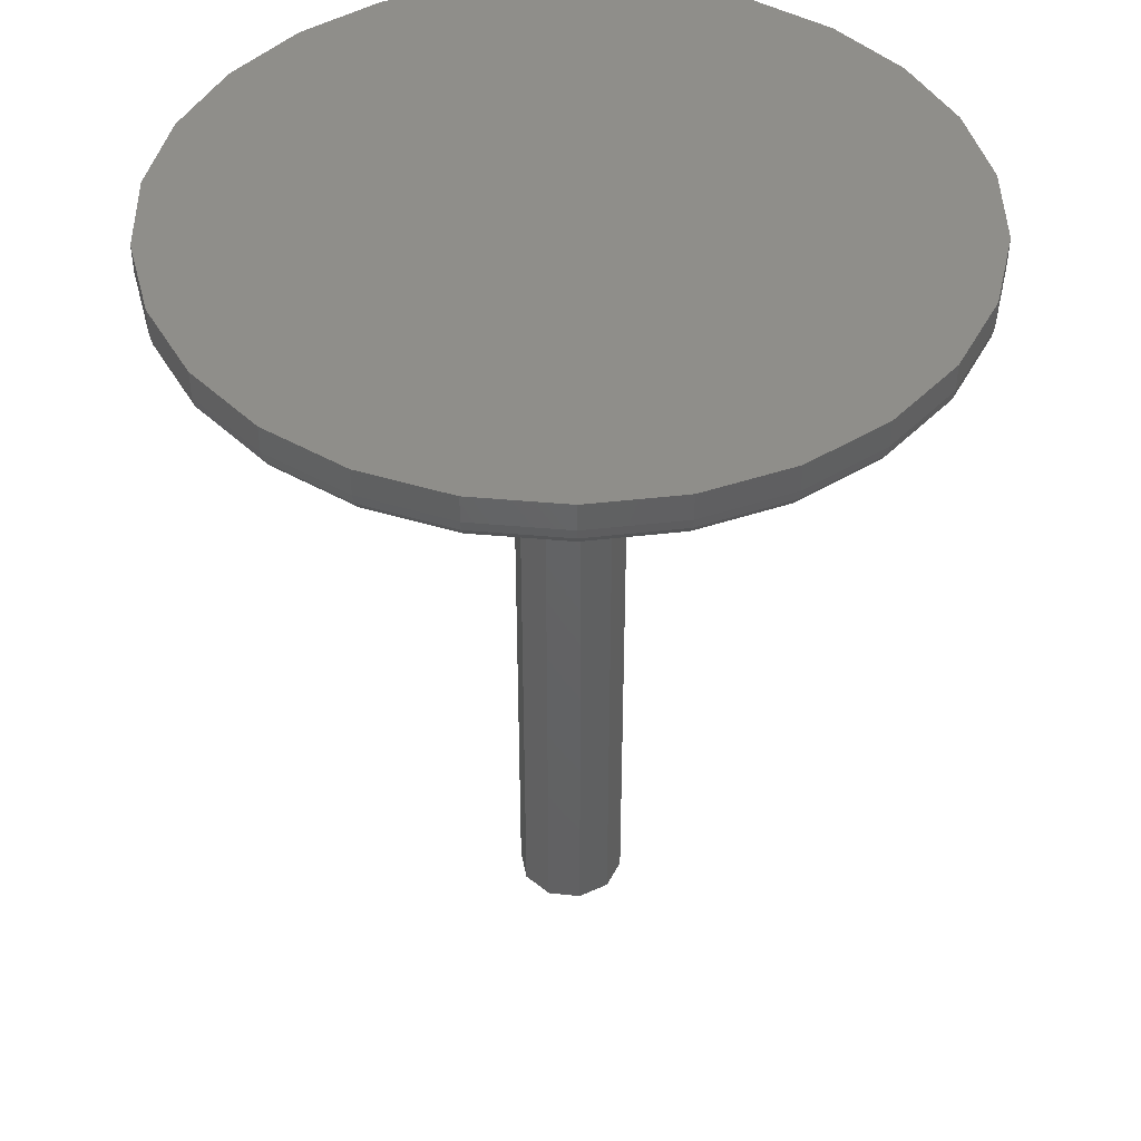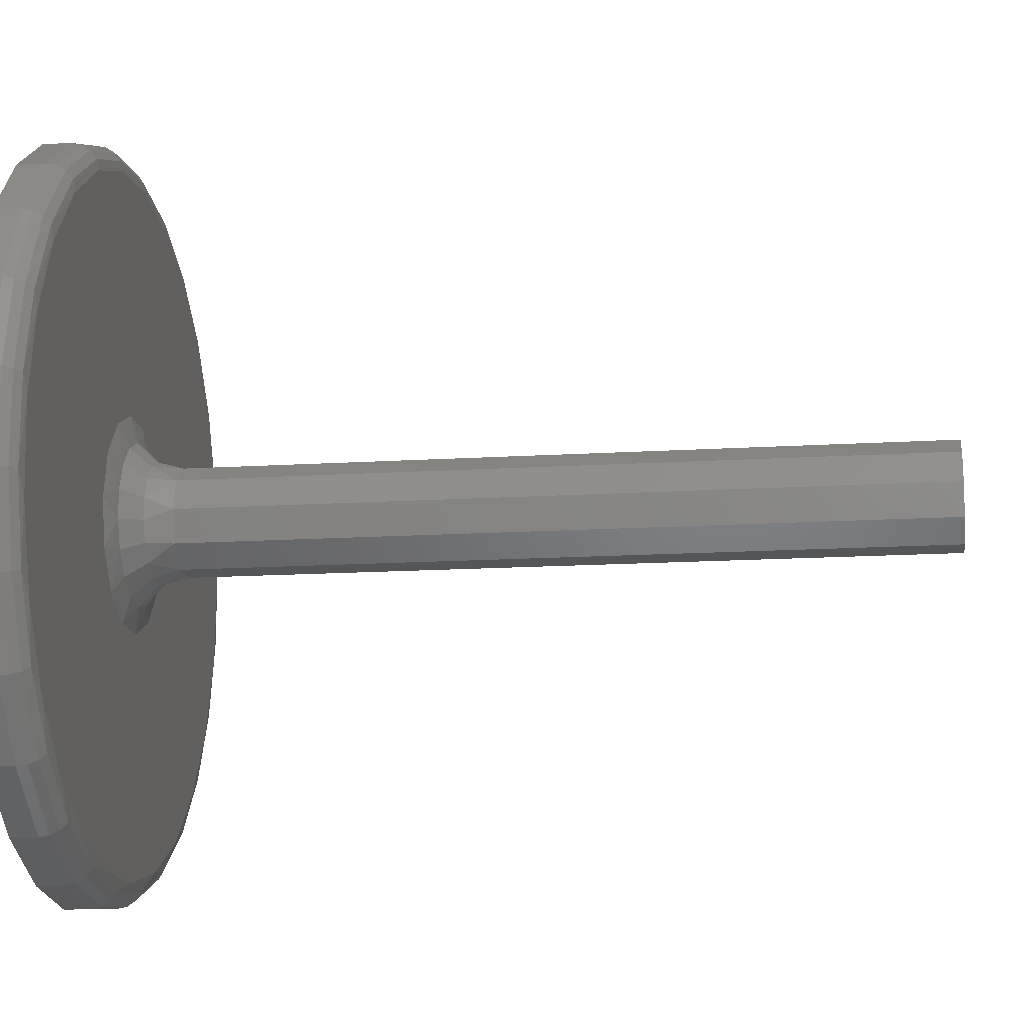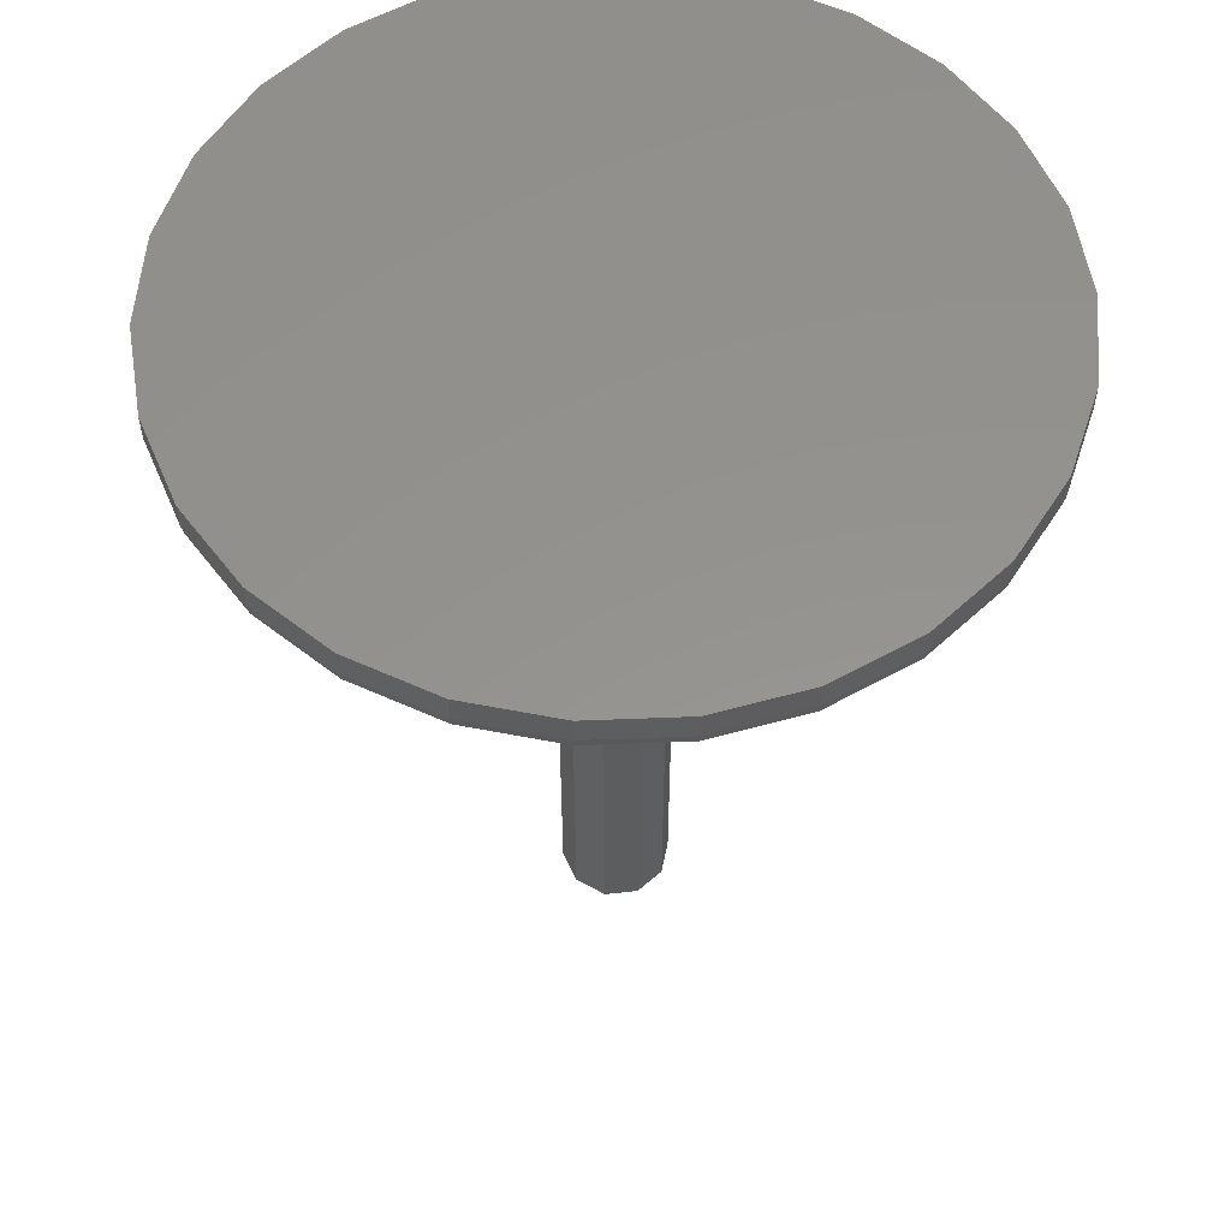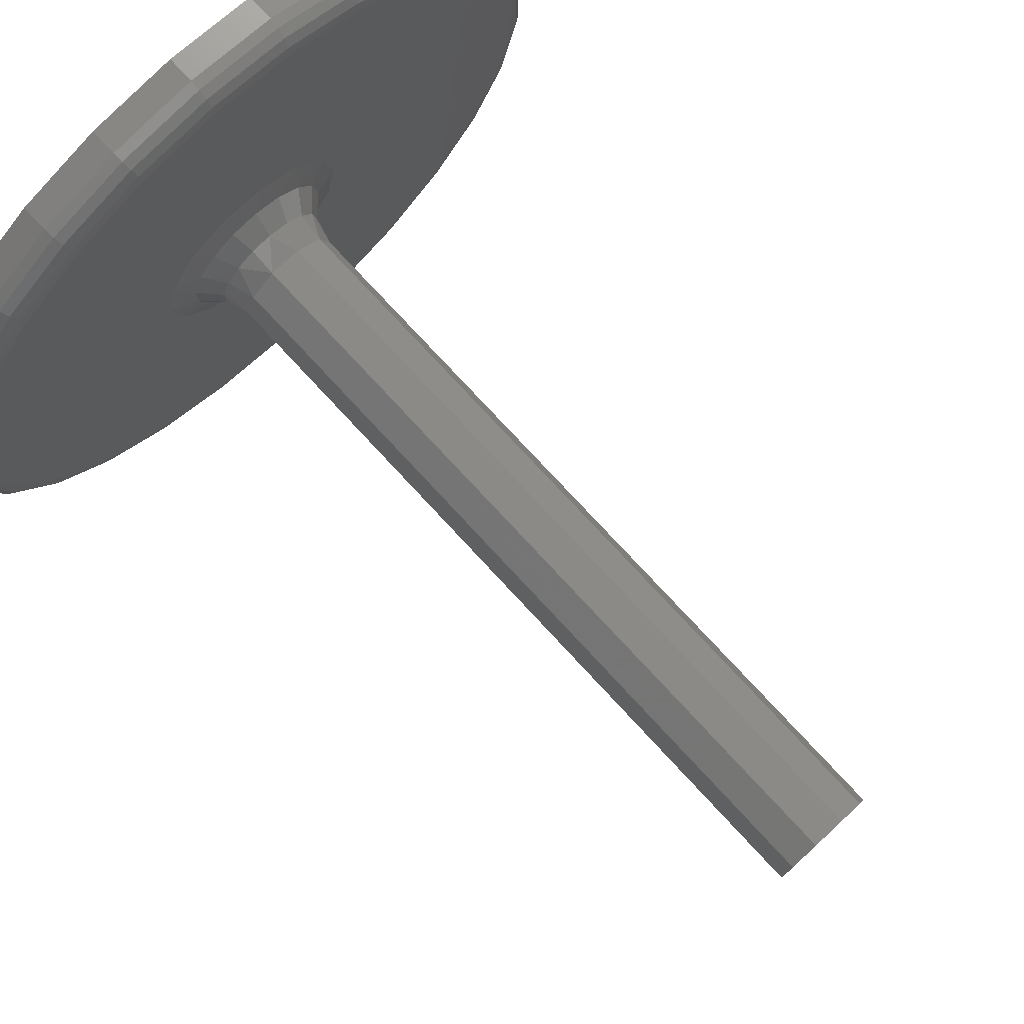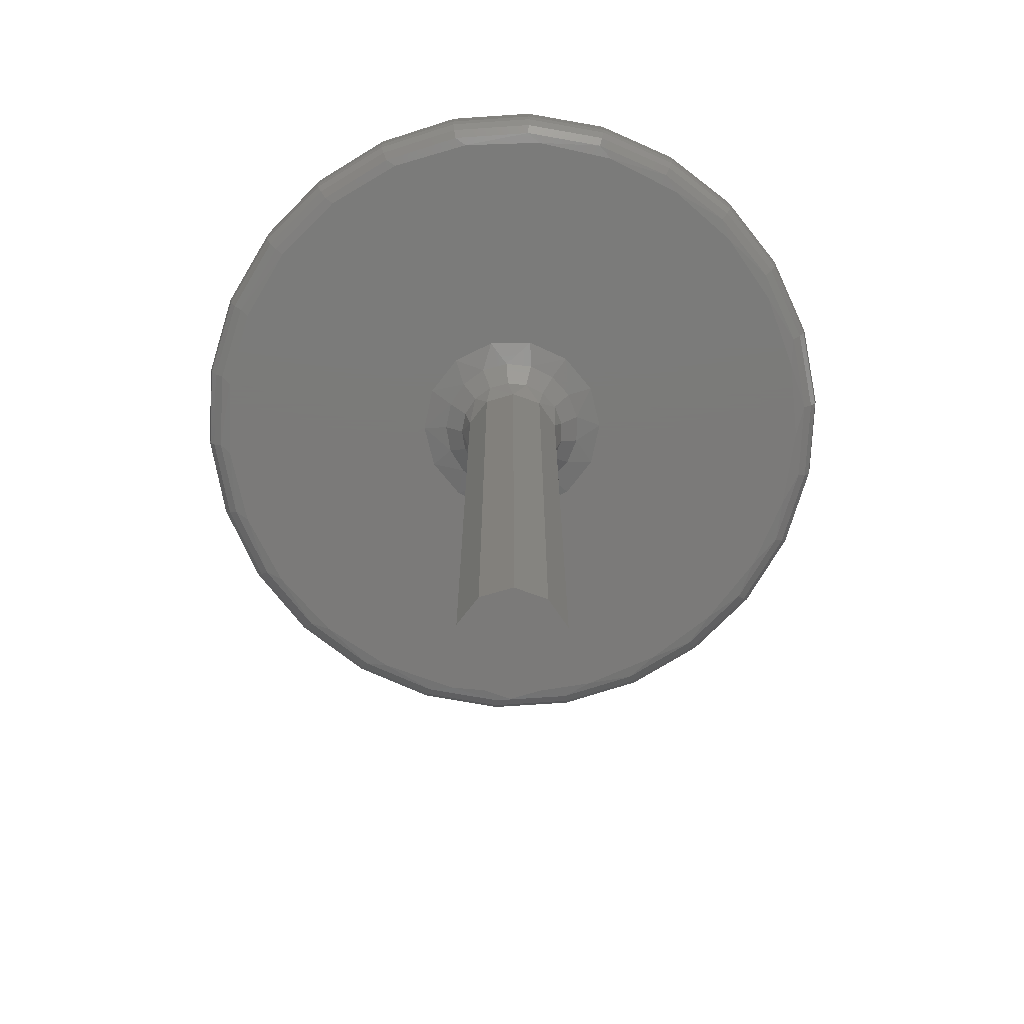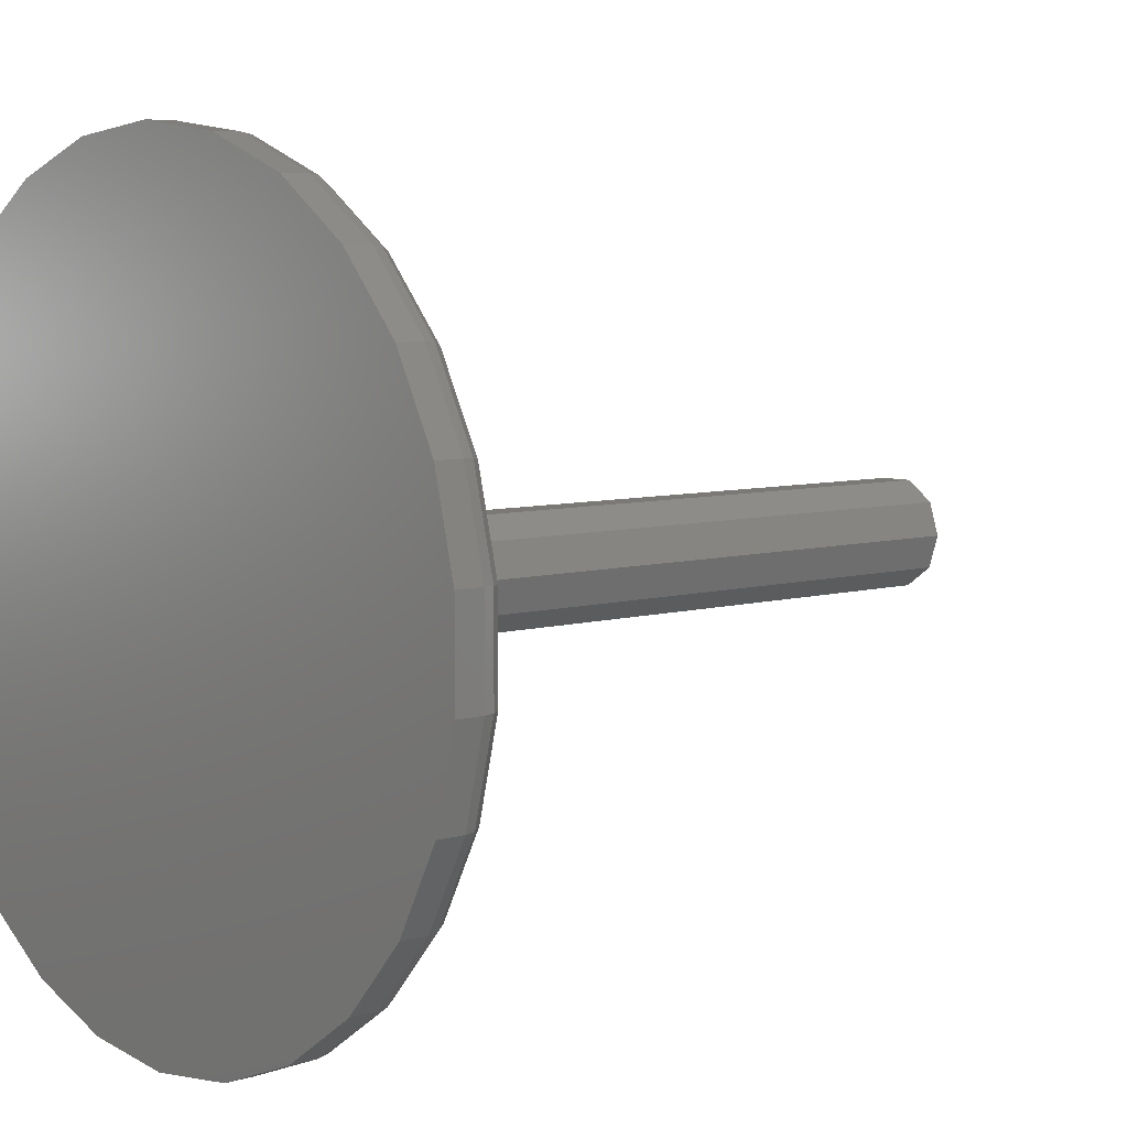
<metadata>
{"format":"stl","ext":"stl","renderer":"f3d","projection":"perspective","resolution":1024,"background":"white","views":[{"elev":43.8,"azim":-28.5,"up":"+Z"},{"elev":-15.1,"azim":97.6,"up":"+Y"},{"elev":56.4,"azim":-78.5,"up":"+Z"},{"elev":77.7,"azim":137.1,"up":"+Y"},{"elev":-73.8,"azim":-127.7,"up":"+Z"},{"elev":6.4,"azim":48.6,"up":"+Y"}]}
</metadata>
<code>
# stl→obj: 223 verts, 442 faces
v -169.4 -31.42 10
v -169.4 -31.42 38
v -169 -30.24 10
v -169 -30.24 38
v -168 -29.51 38
v -168 -29.51 10
v -166.7 -29.51 38
v -165.7 -30.24 38
v -165.7 -30.24 10
v -165.4 -31.42 38
v -165.7 -32.59 38
v -165.7 -32.59 10
v -166.7 -33.32 38
v -168 -33.32 38
v -166.7 -33.32 10
v -169 -32.59 38
v -169 -32.59 10
v -165.4 -31.42 10
v -166.7 -29.51 10
v -168 -33.32 10
v -168.2 -27.52 40
v -170.6 -18.83 40
v -167.4 -18.42 40
v -169.9 -28.29 40
v -176.3 -21.94 40
v -173.6 -20.02 40
v -171 -29.68 40
v -179.7 -27.4 40
v -178.3 -24.45 40
v -171.4 -31.42 40
v -180.1 -33.85 40
v -180.3 -30.6 40
v -171 -33.15 40
v -177.4 -39.7 40
v -179.1 -36.95 40
v -169.9 -34.54 40
v -172.1 -43.5 40
v -175 -41.93 40
v -166.5 -35.32 40
v -165.7 -44.31 40
v -169 -44.31 40
v -164.9 -34.54 40
v -159.7 -41.93 40
v -162.6 -43.5 40
v -163.8 -33.15 40
v -155.6 -36.95 40
v -157.3 -39.7 40
v -163.4 -31.42 40
v -154.4 -30.6 40
v -154.6 -33.85 40
v -163.8 -29.68 40
v -156.4 -24.45 40
v -155 -27.4 40
v -164.9 -28.29 40
v -161.1 -20.02 40
v -158.5 -21.94 40
v -166.5 -27.52 40
v -164.1 -18.83 40
v -168.2 -35.32 40
v -167.4 -17.42 42
v -167.4 -17.42 41
v -170.7 -17.82 41
v -173.9 -19.02 41
v -176.6 -20.94 41
v -176.6 -20.94 42
v -178.9 -23.46 41
v -180.4 -26.45 41
v -180.4 -26.45 42
v -181.3 -29.73 41
v -181.3 -33.1 41
v -181.3 -33.1 42
v -180.4 -36.38 41
v -178.9 -39.37 41
v -178.9 -39.37 42
v -176.6 -41.9 41
v -173.9 -43.81 41
v -173.9 -43.81 42
v -170.7 -45.01 41
v -167.4 -45.42 41
v -167.4 -45.42 42
v -164 -45.01 41
v -160.9 -43.81 41
v -160.9 -43.81 42
v -158.1 -41.9 41
v -155.8 -39.37 41
v -155.8 -39.37 42
v -154.3 -36.38 41
v -153.5 -33.1 41
v -153.5 -33.1 42
v -153.5 -29.73 41
v -154.3 -26.45 41
v -154.3 -26.45 42
v -155.8 -23.46 41
v -158.1 -20.94 41
v -158.1 -20.94 42
v -160.9 -19.02 41
v -164 -17.82 41
v -164 -17.82 42
v -160.9 -19.02 42
v -155.8 -23.46 42
v -153.5 -29.73 42
v -154.3 -36.38 42
v -158.1 -41.9 42
v -164 -45.01 42
v -170.7 -45.01 42
v -176.6 -41.9 42
v -180.4 -36.38 42
v -181.3 -29.73 42
v -178.9 -23.46 42
v -173.9 -19.02 42
v -170.7 -17.82 42
v -170.4 -31.42 39.73
v -169.6 -31.42 39
v -170.2 -32.5 39.73
v -169.5 -32.24 39
v -169.6 -33.44 39.73
v -169 -32.94 39
v -168.7 -34.1 39.73
v -168.4 -33.45 39
v -167.6 -34.4 39.73
v -167.6 -33.68 39
v -166.5 -34.3 39.73
v -166.7 -33.6 39
v -165.5 -33.81 39.73
v -166 -33.23 39
v -164.8 -33 39.73
v -165.4 -32.61 39
v -164.4 -31.97 39.73
v -165.1 -31.83 39
v -164.4 -30.87 39.73
v -165.1 -31 39
v -164.8 -29.84 39.73
v -165.4 -30.22 39
v -165.5 -29.02 39.73
v -166 -29.61 39
v -166.5 -28.53 39.73
v -166.7 -29.24 39
v -167.6 -28.43 39.73
v -167.6 -29.16 39
v -168.7 -28.73 39.73
v -168.4 -29.39 39
v -169.6 -29.4 39.73
v -169 -29.89 39
v -170.2 -30.33 39.73
v -169.5 -30.6 39
v -170.6 -18.11 40.29
v -167.4 -17.49 40.62
v -167.4 -17.71 40.29
v -170.7 -17.9 40.62
v -173.7 -19.28 40.29
v -173.8 -19.09 40.62
v -176.4 -21.16 40.29
v -176.6 -20.99 40.62
v -178.6 -23.63 40.29
v -178.8 -23.51 40.62
v -180.2 -26.56 40.29
v -180.4 -26.48 40.62
v -181 -29.76 40.29
v -181.2 -29.74 40.62
v -181 -33.07 40.29
v -181.2 -33.1 40.62
v -180.2 -36.28 40.29
v -180.4 -36.35 40.62
v -178.6 -39.2 40.29
v -178.8 -39.33 40.62
v -176.4 -41.68 40.29
v -176.6 -41.84 40.62
v -173.7 -43.55 40.29
v -173.8 -43.75 40.62
v -170.6 -44.73 40.29
v -170.7 -44.94 40.62
v -167.4 -45.12 40.29
v -167.4 -45.34 40.62
v -164.1 -44.73 40.29
v -164 -44.94 40.62
v -161 -43.55 40.29
v -160.9 -43.75 40.62
v -158.3 -41.68 40.29
v -158.1 -41.84 40.62
v -156.1 -39.2 40.29
v -155.9 -39.33 40.62
v -154.5 -36.28 40.29
v -154.3 -36.35 40.62
v -153.8 -33.07 40.29
v -153.5 -33.1 40.62
v -153.8 -29.76 40.29
v -153.5 -29.74 40.62
v -154.5 -26.56 40.29
v -154.3 -26.48 40.62
v -156.1 -23.63 40.29
v -155.9 -23.51 40.62
v -158.3 -21.16 40.29
v -158.1 -20.99 40.62
v -161 -19.28 40.29
v -160.9 -19.09 40.62
v -164.1 -18.11 40.29
v -164 -17.9 40.62
v -170.6 -18.42 40.08
v -167.4 -18.03 40.08
v -173.6 -19.57 40.08
v -176.2 -21.4 40.08
v -178.4 -23.81 40.08
v -179.9 -26.67 40.08
v -180.6 -29.8 40.08
v -180.6 -33.03 40.08
v -179.9 -36.16 40.08
v -178.4 -39.02 40.08
v -176.2 -41.43 40.08
v -173.6 -43.27 40.08
v -170.6 -44.41 40.08
v -167.4 -44.8 40.08
v -164.2 -44.41 40.08
v -161.1 -43.27 40.08
v -158.5 -41.43 40.08
v -156.3 -39.02 40.08
v -154.8 -36.16 40.08
v -154.1 -33.03 40.08
v -154.1 -29.8 40.08
v -154.8 -26.67 40.08
v -156.3 -23.81 40.08
v -158.5 -21.4 40.08
v -161.1 -19.57 40.08
v -164.2 -18.42 40.08
f 1 2 3
f 4 5 6
f 7 8 9
f 10 11 12
f 13 14 15
f 16 2 17
f 1 17 2
f 15 12 13
f 18 9 8
f 19 6 5
f 3 2 4
f 10 12 18
f 16 17 14
f 19 5 7
f 14 17 20
f 8 10 18
f 20 15 14
f 6 3 4
f 12 11 13
f 9 19 7
f 21 22 23
f 24 25 26
f 27 28 29
f 30 31 32
f 33 34 35
f 36 37 38
f 39 40 41
f 42 43 44
f 45 46 47
f 48 49 50
f 51 52 53
f 54 55 56
f 57 23 58
f 29 24 27
f 23 57 21
f 52 51 54
f 50 45 48
f 44 39 42
f 37 36 59
f 31 30 33
f 21 24 26
f 28 30 32
f 34 36 38
f 47 43 42
f 53 49 48
f 57 55 54
f 56 52 54
f 35 31 33
f 45 47 42
f 21 26 22
f 59 41 37
f 45 50 46
f 28 27 30
f 41 59 39
f 29 25 24
f 48 51 53
f 33 36 34
f 39 44 40
f 55 57 58
f 3 17 1
f 17 15 20
f 12 9 18
f 9 3 6
f 12 15 17
f 17 3 9
f 6 19 9
f 9 12 17
f 60 61 62
f 63 64 65
f 66 67 68
f 69 70 71
f 72 73 74
f 75 76 77
f 78 79 80
f 81 82 83
f 84 85 86
f 87 88 89
f 90 91 92
f 93 94 95
f 96 97 98
f 61 60 97
f 99 95 94
f 100 92 91
f 101 89 88
f 102 86 85
f 103 83 82
f 104 80 79
f 105 77 76
f 106 74 73
f 107 71 70
f 108 68 67
f 109 65 64
f 110 111 62
f 60 62 111
f 69 71 108
f 78 80 105
f 87 89 102
f 96 98 99
f 99 94 96
f 102 85 87
f 105 76 78
f 108 67 69
f 62 63 110
f 70 72 107
f 79 81 104
f 88 90 101
f 60 98 97
f 92 101 90
f 83 104 81
f 74 107 72
f 65 110 63
f 75 77 106
f 100 91 93
f 109 64 66
f 109 66 68
f 73 75 106
f 95 100 93
f 84 86 103
f 82 84 103
f 98 60 111
f 110 65 109
f 68 108 109
f 107 74 106
f 77 105 106
f 104 83 80
f 86 102 83
f 89 101 102
f 100 95 92
f 98 111 110
f 107 106 109
f 80 83 102
f 102 101 92
f 107 109 71
f 102 92 95
f 108 71 109
f 83 103 86
f 99 98 95
f 98 110 95
f 80 102 105
f 105 102 106
f 110 109 95
f 102 95 109
f 102 109 106
f 112 113 114
f 114 113 115
f 114 115 116
f 116 115 117
f 116 117 118
f 118 117 119
f 118 119 120
f 120 119 121
f 120 121 122
f 122 121 123
f 122 123 124
f 124 123 125
f 124 125 126
f 126 125 127
f 126 127 128
f 128 127 129
f 128 129 130
f 130 129 131
f 130 131 132
f 132 131 133
f 132 133 134
f 134 133 135
f 134 135 136
f 136 135 137
f 136 137 138
f 138 137 139
f 138 139 140
f 140 139 141
f 140 141 142
f 142 141 143
f 142 143 144
f 144 143 145
f 144 145 112
f 112 145 113
f 115 113 2
f 16 14 119
f 13 11 125
f 10 8 131
f 7 5 139
f 4 2 145
f 113 145 2
f 141 139 5
f 137 135 7
f 133 131 8
f 129 127 11
f 125 123 13
f 121 119 14
f 117 115 16
f 112 30 144
f 24 21 140
f 57 54 136
f 51 48 130
f 45 42 126
f 39 59 120
f 36 33 116
f 30 112 114
f 116 118 36
f 120 122 39
f 124 126 42
f 128 130 48
f 132 134 54
f 136 138 57
f 140 142 24
f 115 2 16
f 10 131 129
f 141 5 4
f 133 8 135
f 13 123 121
f 144 30 27
f 51 130 132
f 116 33 114
f 39 122 42
f 132 54 51
f 24 142 27
f 135 8 7
f 42 122 124
f 14 13 121
f 145 143 4
f 139 137 7
f 119 117 16
f 48 45 128
f 33 30 114
f 126 128 45
f 138 140 21
f 125 11 127
f 120 59 118
f 57 138 21
f 144 27 142
f 11 10 129
f 59 36 118
f 136 54 134
f 143 141 4
f 146 147 148
f 149 147 146
f 150 149 146
f 151 149 150
f 152 151 150
f 153 151 152
f 154 153 152
f 155 153 154
f 156 155 154
f 157 155 156
f 158 157 156
f 159 157 158
f 160 159 158
f 161 159 160
f 162 161 160
f 163 161 162
f 164 163 162
f 165 163 164
f 166 165 164
f 167 165 166
f 168 167 166
f 169 167 168
f 170 169 168
f 171 169 170
f 172 171 170
f 173 171 172
f 174 173 172
f 175 173 174
f 176 175 174
f 177 175 176
f 178 177 176
f 179 177 178
f 180 179 178
f 181 179 180
f 182 181 180
f 183 181 182
f 184 183 182
f 185 183 184
f 186 185 184
f 187 185 186
f 188 187 186
f 189 187 188
f 190 189 188
f 191 189 190
f 192 191 190
f 193 191 192
f 194 193 192
f 195 193 194
f 196 195 194
f 197 195 196
f 148 197 196
f 147 197 148
f 198 148 199
f 146 148 198
f 200 146 198
f 150 146 200
f 201 150 200
f 152 150 201
f 202 152 201
f 154 152 202
f 203 154 202
f 156 154 203
f 204 156 203
f 158 156 204
f 205 158 204
f 160 158 205
f 206 160 205
f 162 160 206
f 207 162 206
f 164 162 207
f 208 164 207
f 166 164 208
f 209 166 208
f 168 166 209
f 210 168 209
f 170 168 210
f 211 170 210
f 172 170 211
f 212 172 211
f 174 172 212
f 213 174 212
f 176 174 213
f 214 176 213
f 178 176 214
f 215 178 214
f 180 178 215
f 216 180 215
f 182 180 216
f 217 182 216
f 184 182 217
f 218 184 217
f 186 184 218
f 219 186 218
f 188 186 219
f 220 188 219
f 190 188 220
f 221 190 220
f 192 190 221
f 222 192 221
f 194 192 222
f 223 194 222
f 196 194 223
f 199 196 223
f 148 196 199
f 61 147 149
f 149 63 62
f 155 66 64
f 159 69 67
f 163 72 70
f 167 75 73
f 171 78 76
f 175 81 79
f 179 84 82
f 183 87 85
f 187 90 88
f 191 93 91
f 195 96 94
f 147 61 97
f 96 195 197
f 93 191 193
f 90 187 189
f 87 183 185
f 84 179 181
f 81 175 177
f 78 171 173
f 75 167 169
f 72 163 165
f 69 159 161
f 66 155 157
f 63 151 153
f 23 199 223
f 222 55 58
f 220 52 56
f 218 49 53
f 216 46 50
f 214 43 47
f 212 40 44
f 210 37 41
f 208 34 38
f 206 31 35
f 204 28 32
f 202 25 29
f 200 22 26
f 198 199 23
f 26 201 200
f 29 203 202
f 32 205 204
f 35 207 206
f 38 209 208
f 41 211 210
f 44 213 212
f 47 215 214
f 50 217 216
f 53 219 218
f 56 221 220
f 58 223 222
f 61 149 62
f 161 163 70
f 173 175 79
f 185 187 88
f 197 147 97
f 91 90 189
f 82 81 177
f 73 72 165
f 64 63 153
f 221 55 222
f 215 46 216
f 209 37 210
f 203 28 204
f 22 198 23
f 31 205 32
f 40 211 41
f 49 217 50
f 23 223 58
f 96 197 97
f 155 64 153
f 29 28 203
f 218 217 49
f 157 67 66
f 169 76 75
f 181 85 84
f 193 94 93
f 91 189 191
f 82 177 179
f 73 165 167
f 63 149 151
f 219 53 52
f 213 44 43
f 207 35 34
f 22 200 198
f 31 206 205
f 40 212 211
f 52 220 219
f 169 171 76
f 88 87 185
f 213 43 214
f 25 201 26
f 55 221 56
f 47 46 215
f 195 94 193
f 161 70 69
f 85 181 183
f 209 38 37
f 34 208 207
f 79 78 173
f 202 201 25
f 67 157 159

</code>
